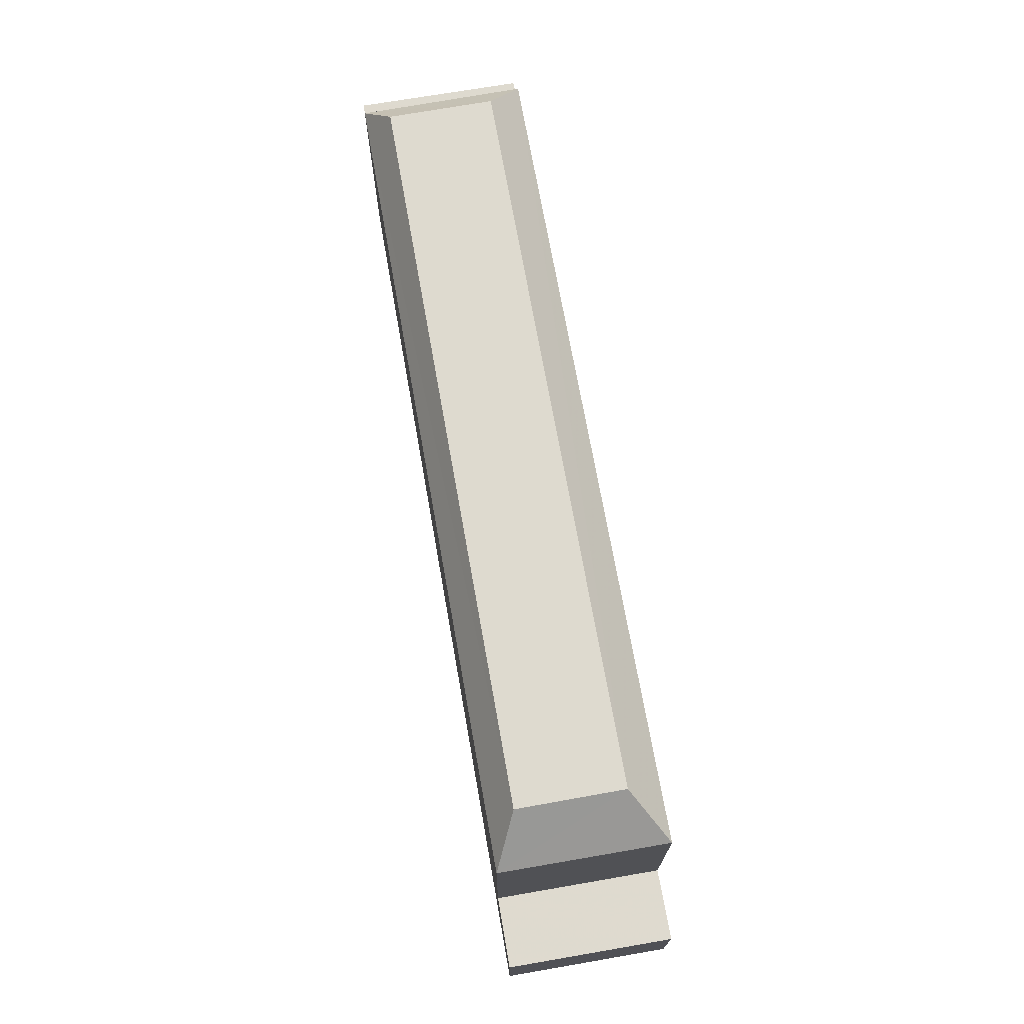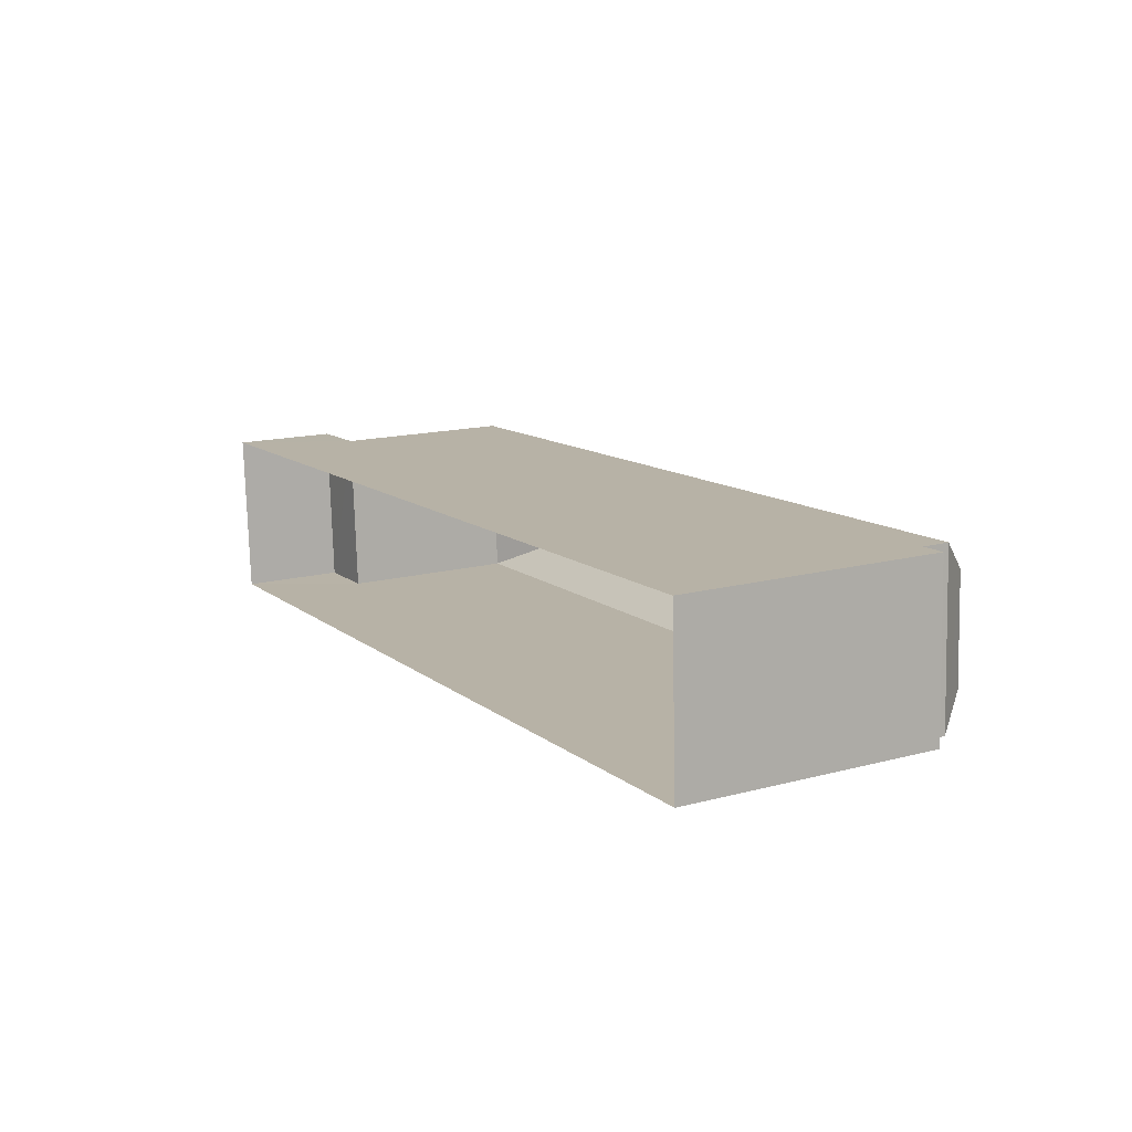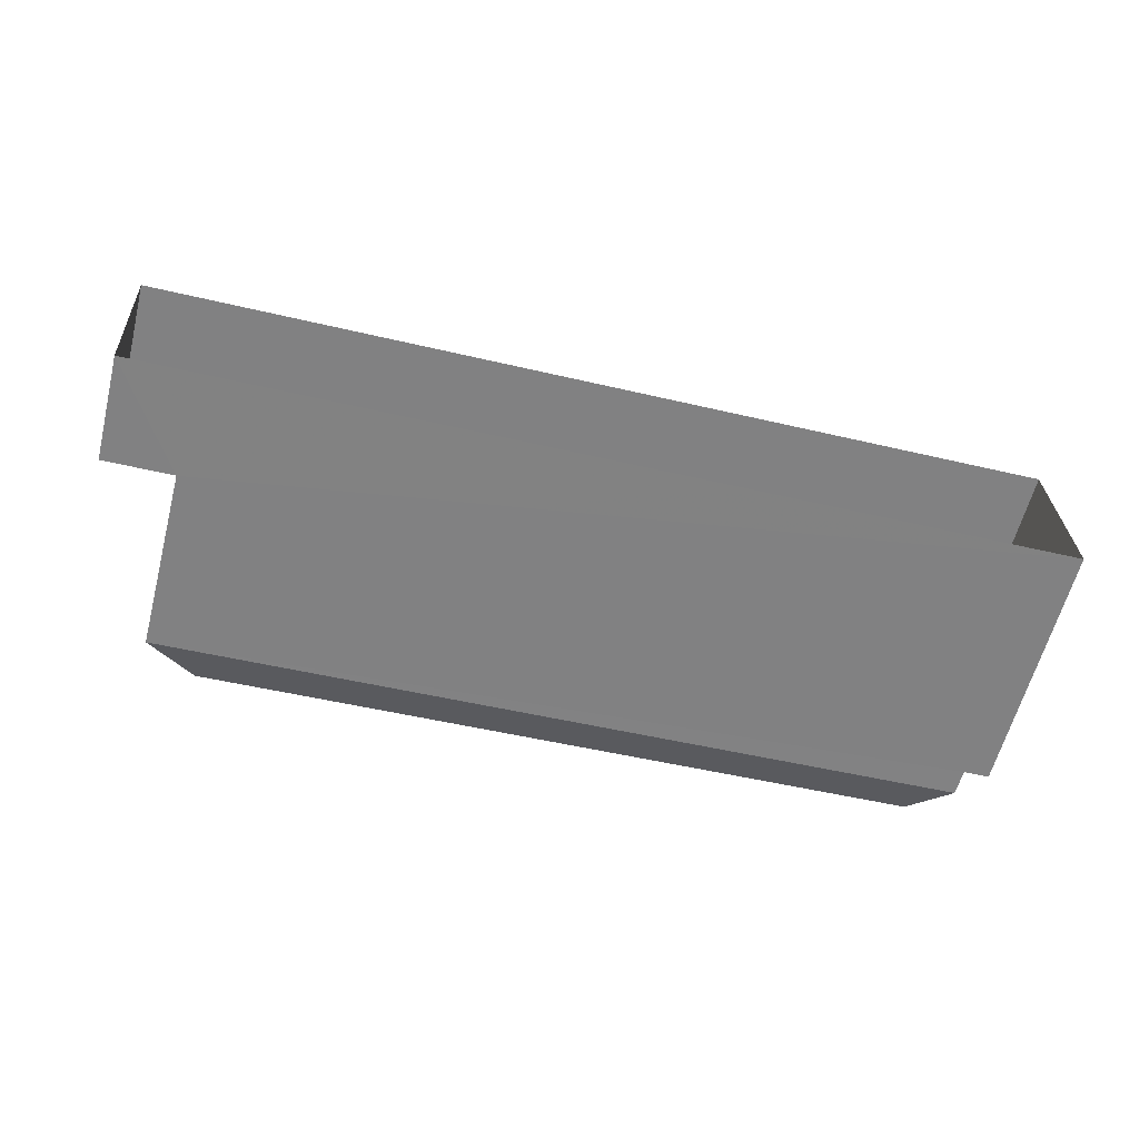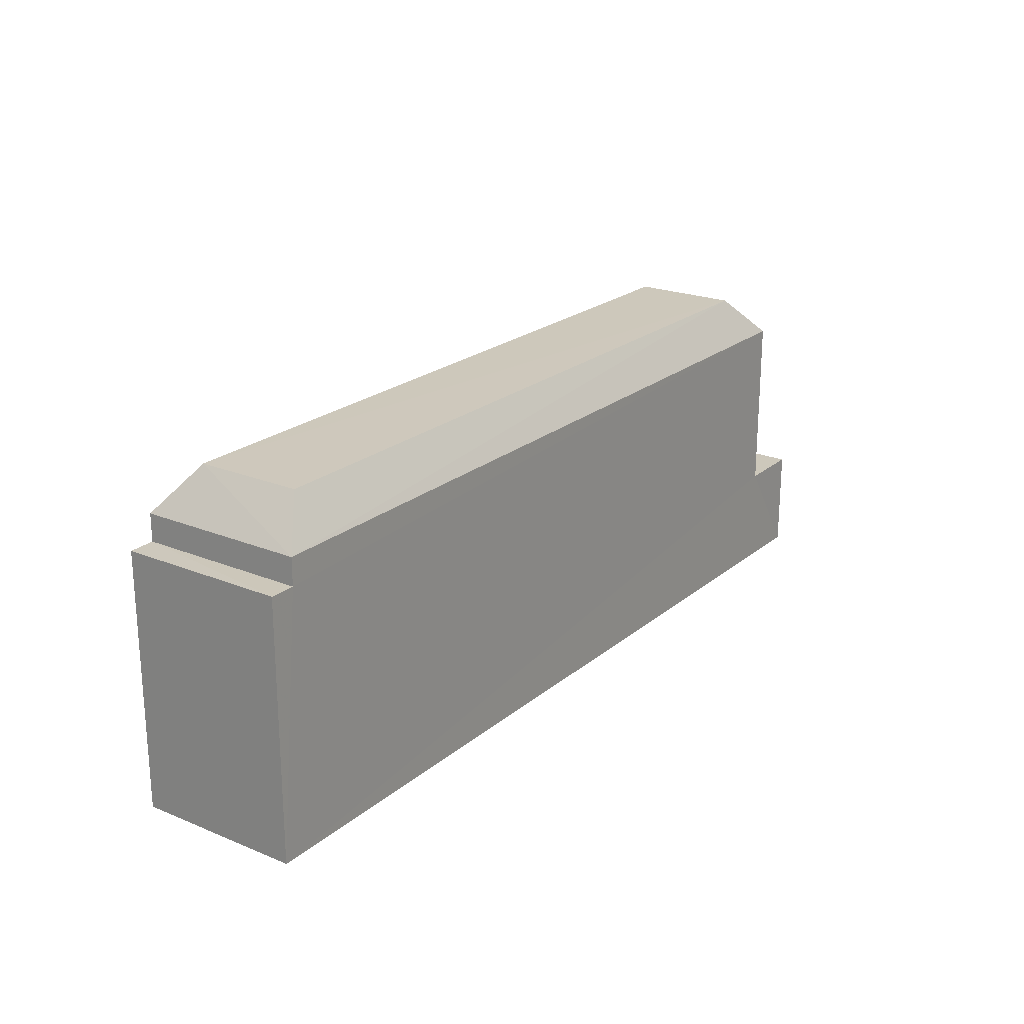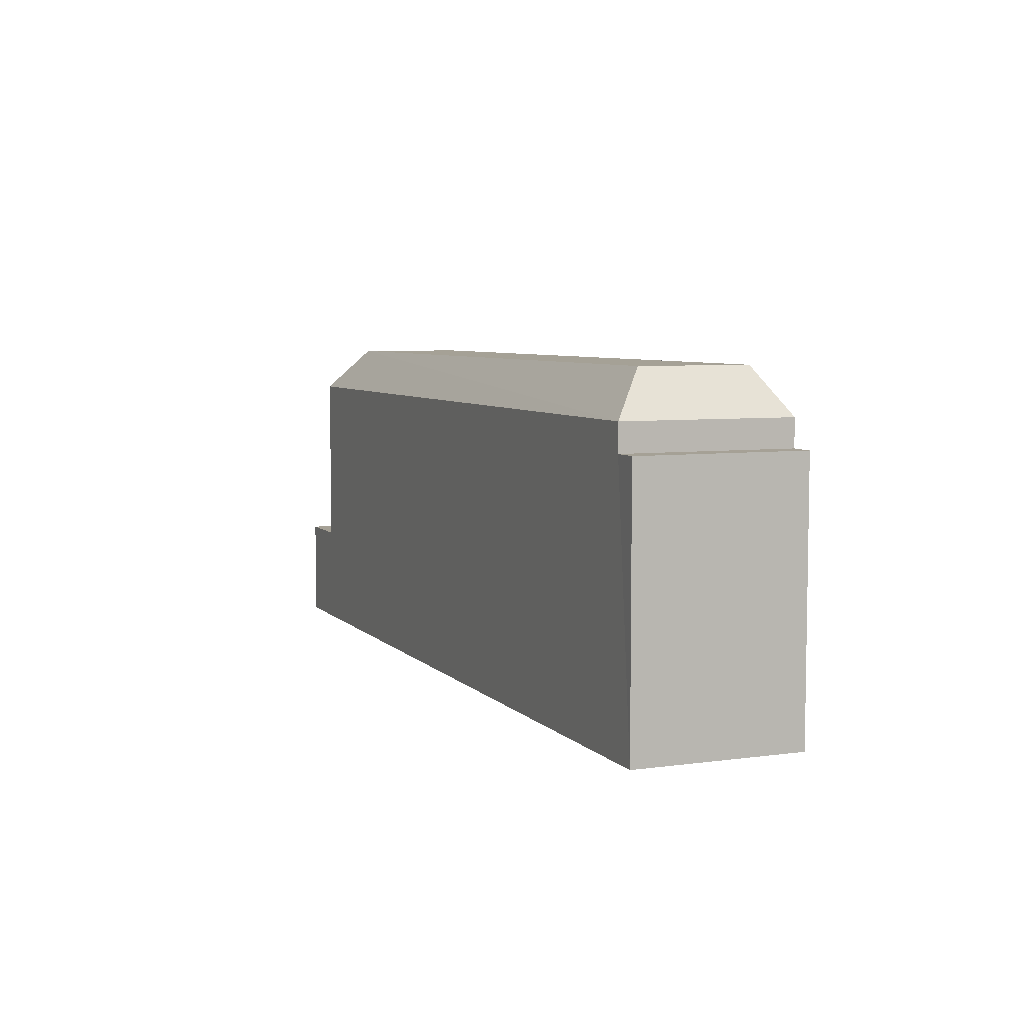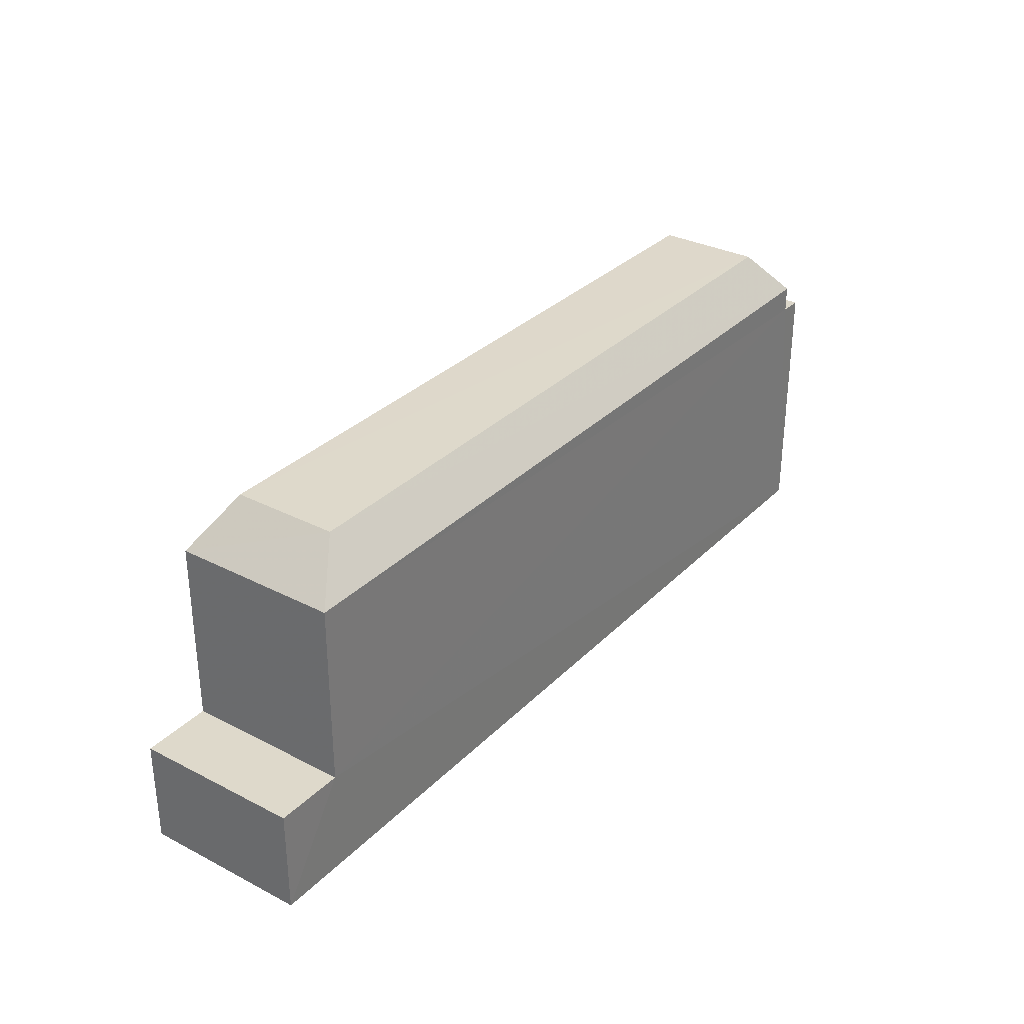
<metadata>
{"format":"obj","ext":"obj","renderer":"f3d","projection":"perspective","resolution":1024,"background":"white","views":[{"elev":71.0,"azim":77.1,"up":"+Z"},{"elev":15.1,"azim":-119.4,"up":"+Y"},{"elev":-61.0,"azim":165.6,"up":"+Y"},{"elev":22.0,"azim":-57.2,"up":"+Z"},{"elev":6.1,"azim":-115.2,"up":"+Z"},{"elev":31.5,"azim":123.1,"up":"+Z"}]}
</metadata>
<code>
v -3.718e+05 -1.039e+05 32
v -3.719e+05 -1.039e+05 32
v -3.719e+05 -1.039e+05 32
v -3.718e+05 -1.039e+05 32
v -3.718e+05 -1.039e+05 42.12
v -3.718e+05 -1.039e+05 42.12
v -3.718e+05 -1.039e+05 43.68
v -3.718e+05 -1.039e+05 43.68
v -3.719e+05 -1.039e+05 42.12
v -3.719e+05 -1.039e+05 43.68
v -3.719e+05 -1.039e+05 43.68
v -3.719e+05 -1.039e+05 42.12
v -3.718e+05 -1.039e+05 35.68
v -3.718e+05 -1.039e+05 35.68
v -3.718e+05 -1.039e+05 35.68
v -3.718e+05 -1.039e+05 35.68
v -3.719e+05 -1.039e+05 41.17
v -3.719e+05 -1.039e+05 41.17
v -3.719e+05 -1.039e+05 41.17
v -3.719e+05 -1.039e+05 41.17
f 1 2 3
f 1 4 2
f 5 6 7
f 8 5 7
f 9 5 8
f 10 9 8
f 11 9 10
f 11 12 9
f 11 8 7
f 11 10 8
f 13 14 15
f 13 16 14
f 17 18 19
f 20 17 19
f 7 12 11
f 7 6 12
f 17 9 12
f 17 20 9
f 15 1 13
f 17 6 13
f 12 6 17
f 13 1 3
f 17 3 18
f 17 13 3
f 19 3 2
f 19 18 3
f 13 6 5
f 16 13 5
f 16 5 20
f 4 14 16
f 5 9 20
f 4 16 2
f 2 20 19
f 16 20 2
f 14 4 1
f 15 14 1

</code>
